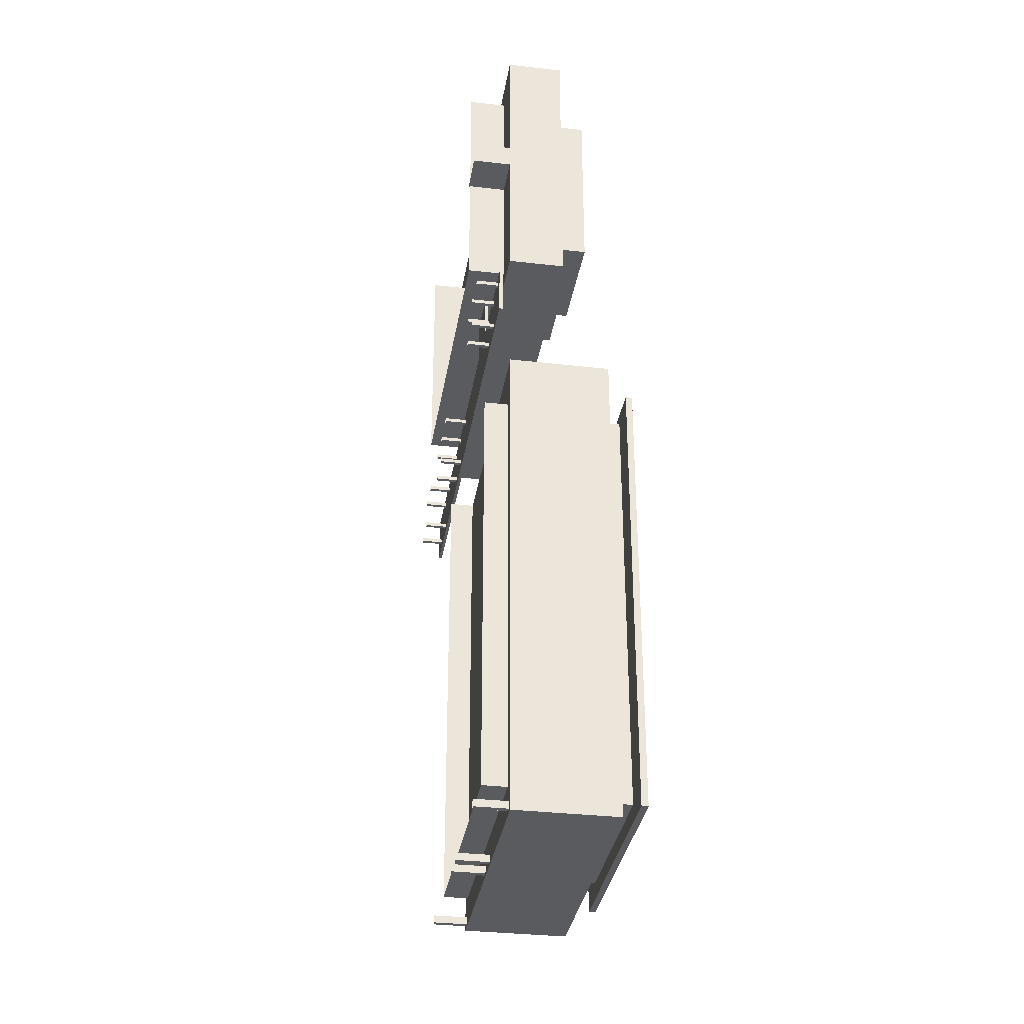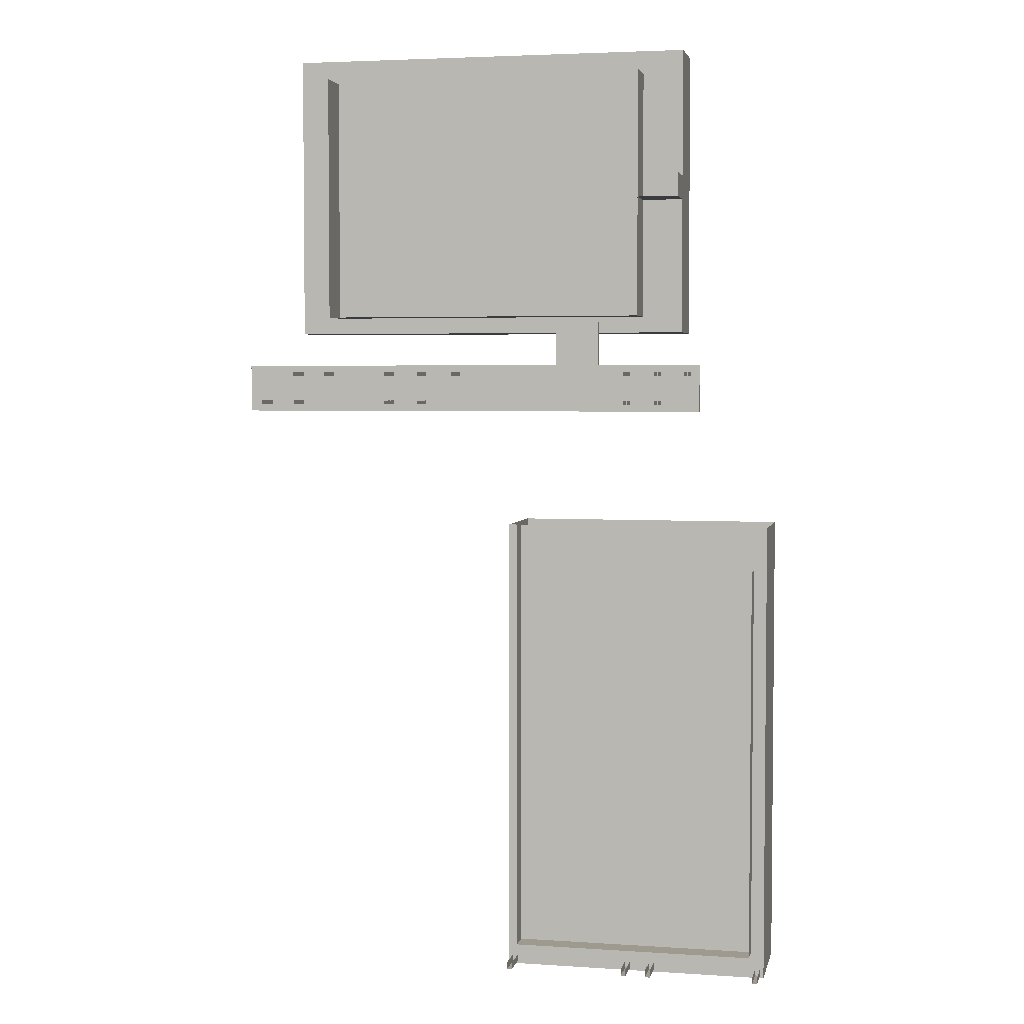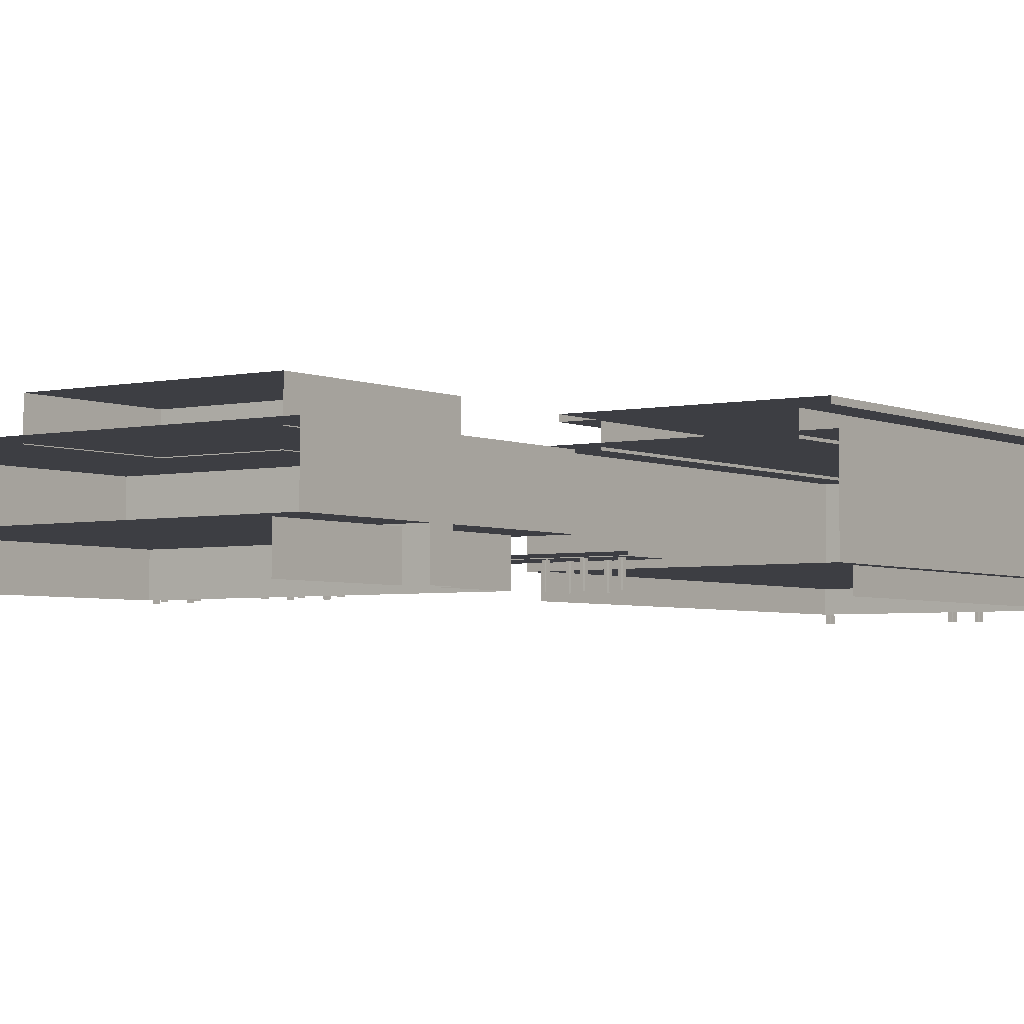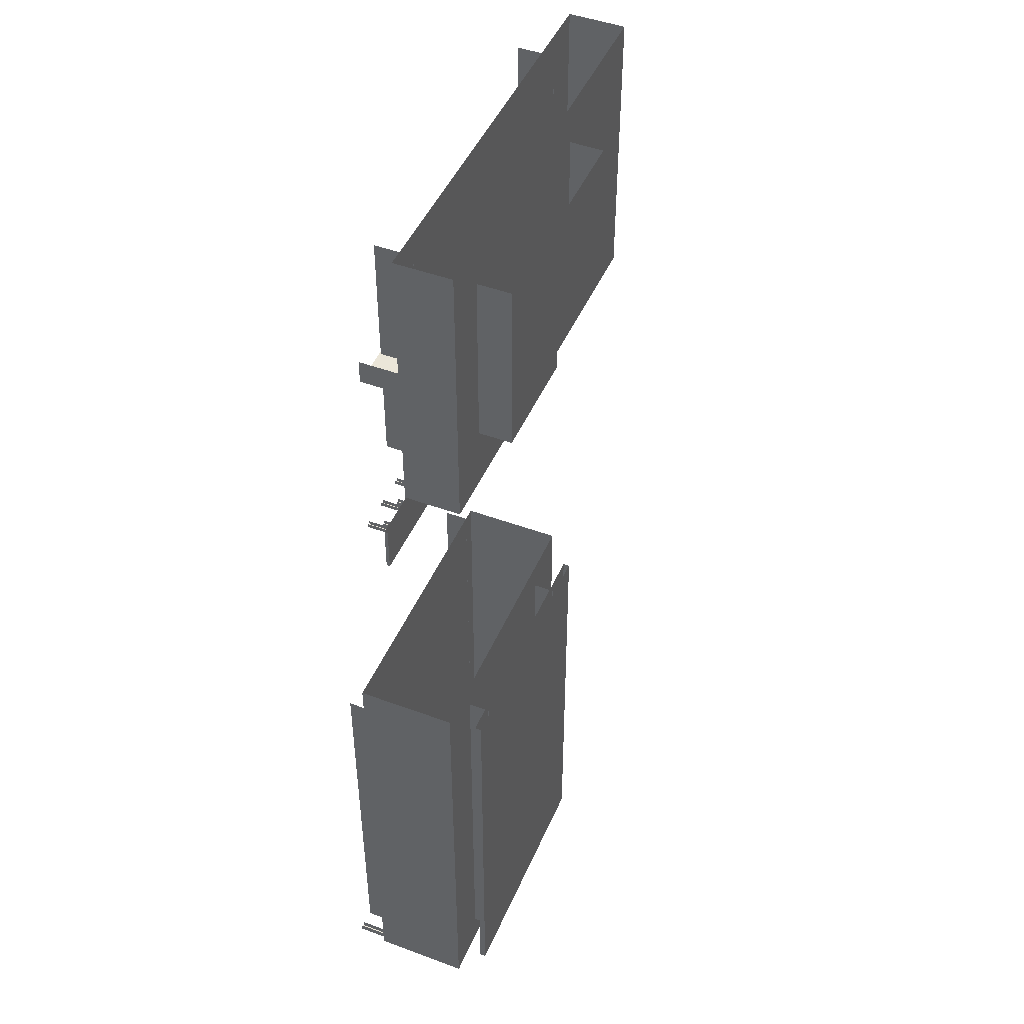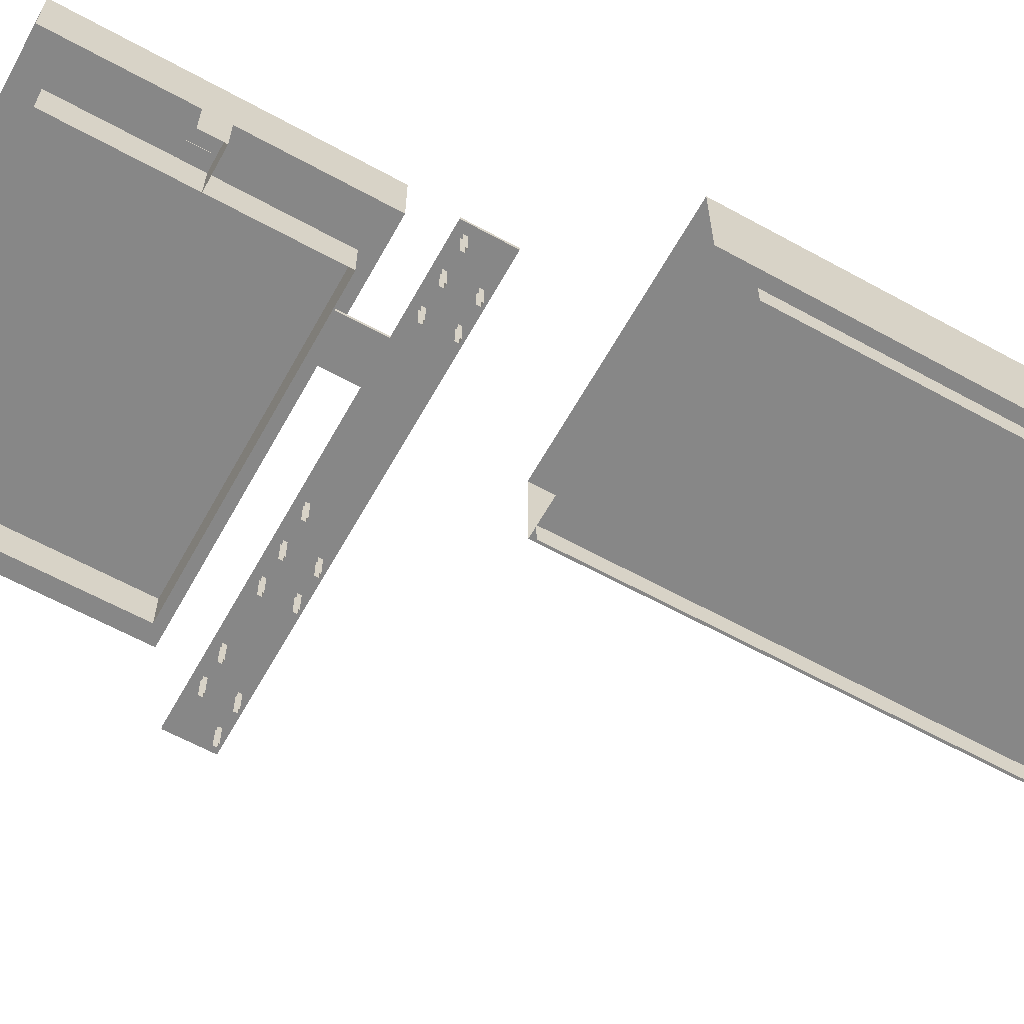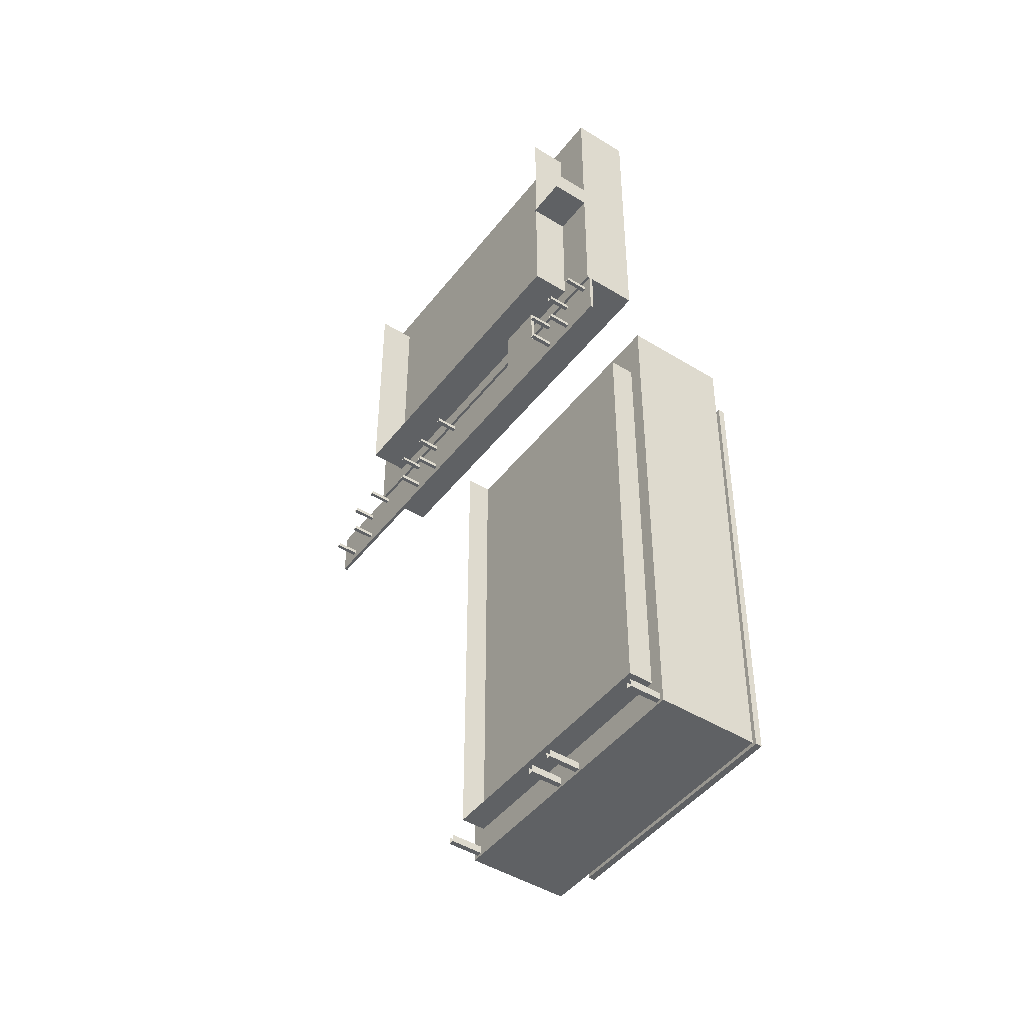
<metadata>
{"format":"obj","ext":"obj","renderer":"f3d","projection":"perspective","resolution":1024,"background":"white","views":[{"elev":-33.3,"azim":81.0,"up":"+Z"},{"elev":3.7,"azim":12.2,"up":"+Z"},{"elev":-3.7,"azim":35.3,"up":"+Y"},{"elev":46.9,"azim":112.8,"up":"+Z"},{"elev":-62.5,"azim":60.9,"up":"+Y"},{"elev":-45.8,"azim":54.6,"up":"+Z"}]}
</metadata>
<code>
o Frederic_Lassere_Bldg_1_Mesh.001
v -0.3194 0.02488 0.06372
v -0.343 0.02488 0.06372
v -0.343 0.0332 0.06372
v -0.3194 0.0332 0.06372
v -0.3194 0.02488 0.1047
v -0.3194 0.0332 0.1047
v -0.343 0.0332 0.1047
v -0.343 0.02488 0.1047
f 1 2 3 4
f 5 1 4 6
f 7 6 4 3
f 8 7 3 2
f 1 5 8 2
o Frederic_Lassere_Bldg_2_Mesh.001
v -0.3206 0.0229 0.06606
v -0.3419 0.0229 0.06606
v -0.3419 0.02488 0.06606
v -0.3206 0.02488 0.06606
v -0.3206 0.0229 0.1008
v -0.3206 0.02488 0.1008
v -0.3419 0.0229 0.1047
v -0.3419 0.02488 0.1047
f 9 10 11 12
f 13 9 12 14
f 15 16 11 10
o Frederic_Lassere_Bldg_3_Mesh.001
v -0.3209 0.03495 0.06541
v -0.3416 0.03495 0.06541
v -0.3416 0.03548 0.06541
v -0.3209 0.03548 0.06541
v -0.3209 0.03495 0.103
v -0.3209 0.03548 0.103
v -0.3416 0.03548 0.103
v -0.3416 0.03495 0.103
f 17 18 19 20
f 21 17 20 22
f 23 22 20 19
f 24 23 19 18
f 17 21 24 18
o Frederic_Lassere_Bldg_4_Mesh.001
v -0.3237 0.03297 0.06679
v -0.3388 0.03297 0.06679
v -0.3388 0.03504 0.06679
v -0.3237 0.03504 0.06679
v -0.3237 0.03297 0.1021
v -0.3237 0.03504 0.1021
v -0.3388 0.03297 0.1021
v -0.3388 0.03504 0.1021
f 25 26 27 28
f 29 25 28 30
f 31 32 27 26
o Frederic_Lassere_Bldg_5_Mesh.001
v -0.3197 0.02222 0.06454
v -0.3197 0.02222 0.06394
v -0.3197 0.0249 0.06394
v -0.3197 0.0249 0.06454
v -0.3202 0.02222 0.06454
v -0.3202 0.0249 0.06454
v -0.3202 0.0249 0.06394
v -0.3202 0.02222 0.06394
f 33 34 35 36
f 37 38 39 40
f 35 34 40 39
o Frederic_Lassere_Bldg_6_Mesh.001
v -0.3422 0.02222 0.06454
v -0.3422 0.02222 0.06394
v -0.3422 0.0249 0.06394
v -0.3422 0.0249 0.06454
v -0.3426 0.02222 0.06454
v -0.3426 0.0249 0.06454
v -0.3426 0.0249 0.06394
v -0.3426 0.02222 0.06394
f 41 42 43 44
f 45 46 47 48
f 43 42 48 47
o Frederic_Lassere_Bldg_7_Mesh.001
v -0.3295 0.02222 0.06454
v -0.3295 0.02222 0.06394
v -0.3295 0.0249 0.06394
v -0.3295 0.0249 0.06454
v -0.3299 0.02222 0.06454
v -0.3299 0.0249 0.06454
v -0.3299 0.0249 0.06394
v -0.3299 0.02222 0.06394
f 49 50 51 52
f 53 54 55 56
f 51 50 56 55
o Frederic_Lassere_Bldg_8_Mesh.001
v -0.3317 0.02222 0.06454
v -0.3317 0.02222 0.06394
v -0.3317 0.0249 0.06394
v -0.3317 0.0249 0.06454
v -0.3321 0.02222 0.06454
v -0.3321 0.0249 0.06454
v -0.3321 0.0249 0.06394
v -0.3321 0.02222 0.06394
f 57 58 59 60
f 61 62 63 64
f 59 58 64 63
o School_of_Music_1_Mesh.001
v -0.3273 0.02605 0.1222
v -0.3311 0.02605 0.1222
v -0.3311 0.03103 0.1222
v -0.3273 0.03103 0.1222
v -0.3273 0.02605 0.1474
v -0.3273 0.02605 0.1362
v -0.3273 0.03103 0.1362
v -0.3273 0.03103 0.1474
v -0.3311 0.03103 0.1474
v -0.3311 0.03103 0.1362
v -0.3629 0.02605 0.1474
v -0.3629 0.03103 0.1474
v -0.3629 0.03103 0.1362
v -0.3629 0.02605 0.1362
v -0.3311 0.02605 0.1474
v -0.3311 0.02605 0.1362
v -0.3273 0.03103 0.1341
v -0.3311 0.03103 0.1341
v -0.3629 0.03103 0.1341
v -0.3629 0.02605 0.1341
v -0.3273 0.02605 0.1341
v -0.3629 0.03103 0.1222
v -0.3629 0.02605 0.1222
v -0.3311 0.02605 0.1341
v -0.3273 0.02264 0.1362
v -0.3273 0.02264 0.1341
v -0.3311 0.02264 0.1341
f 65 66 67 68
f 69 70 71 72
f 73 72 71 74
f 75 76 77 78
f 70 69 79 80
f 74 71 81 82
f 78 77 83 84
f 71 70 85 81
f 82 81 68 67
f 84 83 86 87
f 65 85 88 66
f 81 85 65 68
f 80 79 75 78
f 88 80 78 84
f 66 88 84 87
f 67 66 87 86
f 83 82 67 86
f 77 74 82 83
f 76 73 74 77
f 85 70 89 90
f 88 85 90 91
o School_of_Music_2_Mesh.001
v -0.3256 0.02485 0.1151
v -0.3348 0.02485 0.1151
v -0.3348 0.02515 0.1151
v -0.3256 0.02515 0.1151
v -0.3256 0.02485 0.1193
v -0.3256 0.02515 0.1193
v -0.3348 0.02515 0.1193
v -0.3678 0.02485 0.1193
v -0.3678 0.02515 0.1193
v -0.3678 0.02515 0.1151
v -0.3678 0.02485 0.1151
v -0.3387 0.02485 0.1151
v -0.3387 0.02515 0.1151
v -0.3387 0.02515 0.1193
v -0.3387 0.02515 0.1232
v -0.3348 0.02515 0.1232
v -0.3348 0.02485 0.1193
v -0.3348 0.02485 0.1232
v -0.3387 0.02485 0.1232
v -0.3387 0.02485 0.1193
f 92 93 94 95
f 96 92 95 97
f 95 94 98 97
f 99 100 101 102
f 94 93 103 104
f 98 94 104 105
f 104 103 102 101
f 105 104 101 100
f 98 105 106 107
f 108 98 107 109
f 96 108 93 92
f 110 111 108 109
f 103 93 108 111
f 102 103 111 99
o School_of_Music_3_Mesh.001
v -0.3315 0.03097 0.1278
v -0.3412 0.03097 0.1278
v -0.3412 0.03394 0.1278
v -0.3315 0.03394 0.1278
v -0.3315 0.03097 0.1437
v -0.3315 0.03097 0.1321
v -0.3315 0.03394 0.1321
v -0.3315 0.03394 0.1437
v -0.3508 0.03097 0.1437
v -0.3508 0.03394 0.1437
v -0.3508 0.03394 0.1321
v -0.3508 0.03097 0.1321
v -0.3412 0.03394 0.1321
v -0.3412 0.03394 0.1437
v -0.3412 0.03097 0.1321
f 112 113 114 115
f 116 117 118 119
f 120 121 122 123
f 118 124 125 119
f 126 123 122 124
f 125 124 122 121
f 126 124 114 113
f 124 118 115 114
f 118 117 112 115
o School_of_Music_4_Mesh.001
v -0.3309 0.02277 0.1236
v -0.3595 0.02277 0.1236
v -0.3595 0.02606 0.1236
v -0.3309 0.02606 0.1236
v -0.3309 0.02277 0.1453
v -0.3309 0.02606 0.1453
v -0.3595 0.02277 0.1453
v -0.3595 0.02606 0.1453
f 127 128 129 130
f 131 127 130 132
f 133 134 129 128
o School_of_Music_Pillars_10_Mesh.001
v -0.3661 0.02489 0.1157
v -0.3658 0.02489 0.1157
v -0.3658 0.02289 0.1157
v -0.3661 0.02289 0.1157
v -0.3658 0.02289 0.116
v -0.3658 0.02489 0.116
v -0.3661 0.02289 0.116
v -0.3661 0.02489 0.116
f 135 136 137 138
f 139 137 136 140
f 138 141 142 135
o School_of_Music_Pillars_11_Mesh.001
v -0.363 0.02489 0.1157
v -0.3627 0.02489 0.1157
v -0.3627 0.02289 0.1157
v -0.363 0.02289 0.1157
v -0.3627 0.02289 0.116
v -0.3627 0.02489 0.116
v -0.363 0.02289 0.116
v -0.363 0.02489 0.116
f 143 144 145 146
f 147 145 144 148
f 146 149 150 143
o School_of_Music_Pillars_12_Mesh.001
v -0.363 0.02489 0.1183
v -0.3627 0.02489 0.1183
v -0.3627 0.02289 0.1183
v -0.363 0.02289 0.1183
v -0.3627 0.02289 0.1186
v -0.3627 0.02489 0.1186
v -0.363 0.02289 0.1186
v -0.363 0.02489 0.1186
f 151 152 153 154
f 155 153 152 156
f 154 157 158 151
o School_of_Music_Pillars_14_Mesh.001
v -0.3601 0.02489 0.1183
v -0.3598 0.02489 0.1183
v -0.3598 0.02289 0.1183
v -0.3601 0.02289 0.1183
v -0.3598 0.02289 0.1186
v -0.3598 0.02489 0.1186
v -0.3601 0.02289 0.1186
v -0.3601 0.02489 0.1186
f 159 160 161 162
f 163 161 160 164
f 162 165 166 159
o School_of_Music_Pillars_15_Mesh.001
v -0.3294 0.02489 0.1157
v -0.329 0.02489 0.1157
v -0.329 0.02289 0.1157
v -0.3294 0.02289 0.1157
v -0.329 0.02289 0.116
v -0.329 0.02489 0.116
v -0.3294 0.02289 0.116
v -0.3294 0.02489 0.116
f 167 168 169 170
f 171 169 168 172
f 170 173 174 167
o School_of_Music_Pillars_16_Mesh.001
v -0.3294 0.02489 0.1183
v -0.329 0.02489 0.1183
v -0.329 0.02289 0.1183
v -0.3294 0.02289 0.1183
v -0.329 0.02289 0.1186
v -0.329 0.02489 0.1186
v -0.3294 0.02289 0.1186
v -0.3294 0.02489 0.1186
f 175 176 177 178
f 179 177 176 180
f 178 181 182 175
o School_of_Music_Pillars_17_Mesh.001
v -0.3267 0.02489 0.1183
v -0.3263 0.02489 0.1183
v -0.3263 0.02289 0.1183
v -0.3267 0.02289 0.1183
v -0.3263 0.02289 0.1186
v -0.3263 0.02489 0.1186
v -0.3267 0.02289 0.1186
v -0.3267 0.02489 0.1186
f 183 184 185 186
f 187 185 184 188
f 186 189 190 183
o School_of_Music_Pillars_19_Mesh.001
v -0.3322 0.02489 0.1183
v -0.3318 0.02489 0.1183
v -0.3318 0.02289 0.1183
v -0.3322 0.02289 0.1183
v -0.3318 0.02289 0.1186
v -0.3318 0.02489 0.1186
v -0.3322 0.02289 0.1186
v -0.3322 0.02489 0.1186
f 191 192 193 194
f 195 193 192 196
f 194 197 198 191
o School_of_Music_Pillars_1_Mesh.001
v -0.3512 0.02489 0.1183
v -0.3509 0.02489 0.1183
v -0.3509 0.02289 0.1183
v -0.3512 0.02289 0.1183
v -0.3509 0.02289 0.1186
v -0.3509 0.02489 0.1186
v -0.3512 0.02289 0.1186
v -0.3512 0.02489 0.1186
f 199 200 201 202
f 203 201 200 204
f 202 205 206 199
o School_of_Music_Pillars_20_Mesh.001
v -0.3322 0.02489 0.1157
v -0.3318 0.02489 0.1157
v -0.3318 0.02289 0.1157
v -0.3322 0.02289 0.1157
v -0.3318 0.02289 0.116
v -0.3318 0.02489 0.116
v -0.3322 0.02289 0.116
v -0.3322 0.02489 0.116
f 207 208 209 210
f 211 209 208 212
f 210 213 214 207
o School_of_Music_Pillars_2_Mesh.001
v -0.3512 0.02489 0.1157
v -0.3509 0.02489 0.1157
v -0.3509 0.02289 0.1157
v -0.3512 0.02289 0.1157
v -0.3509 0.02289 0.116
v -0.3509 0.02489 0.116
v -0.3512 0.02289 0.116
v -0.3512 0.02489 0.116
f 215 216 217 218
f 219 217 216 220
f 218 221 222 215
o School_of_Music_Pillars_5_Mesh.001
v -0.3543 0.02489 0.1183
v -0.354 0.02489 0.1183
v -0.354 0.02289 0.1183
v -0.3543 0.02289 0.1183
v -0.354 0.02289 0.1186
v -0.354 0.02489 0.1186
v -0.3543 0.02289 0.1186
v -0.3543 0.02489 0.1186
f 223 224 225 226
f 227 225 224 228
f 226 229 230 223
o School_of_Music_Pillars_7_Mesh.001
v -0.3543 0.02489 0.1157
v -0.354 0.02489 0.1157
v -0.354 0.02289 0.1157
v -0.3543 0.02289 0.1157
v -0.354 0.02289 0.116
v -0.354 0.02489 0.116
v -0.3543 0.02289 0.116
v -0.3543 0.02489 0.116
f 231 232 233 234
f 235 233 232 236
f 234 237 238 231
o School_of_Music_Pillars_9_Mesh.001
v -0.348 0.02489 0.1183
v -0.3477 0.02489 0.1183
v -0.3477 0.02289 0.1183
v -0.348 0.02289 0.1183
v -0.3477 0.02289 0.1186
v -0.3477 0.02489 0.1186
v -0.348 0.02289 0.1186
v -0.348 0.02489 0.1186
f 239 240 241 242
f 243 241 240 244
f 242 245 246 239

</code>
